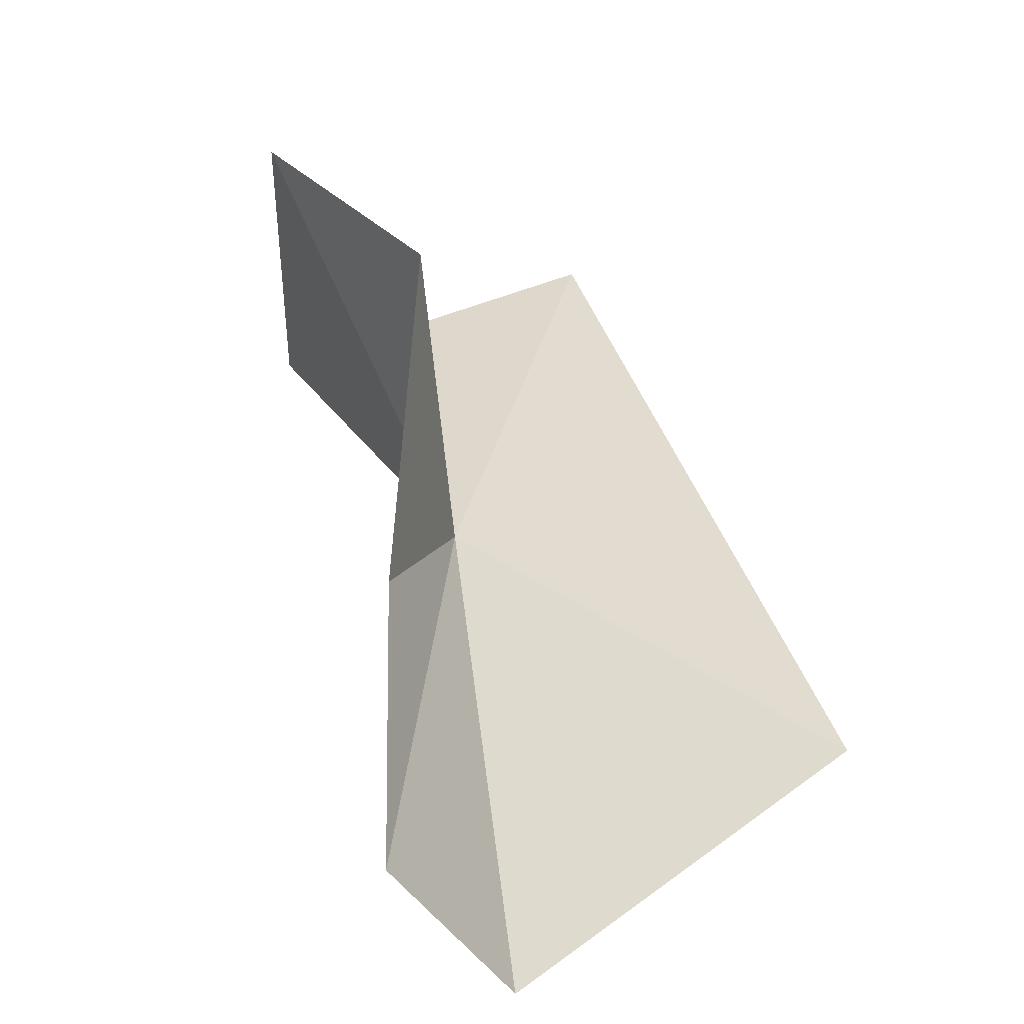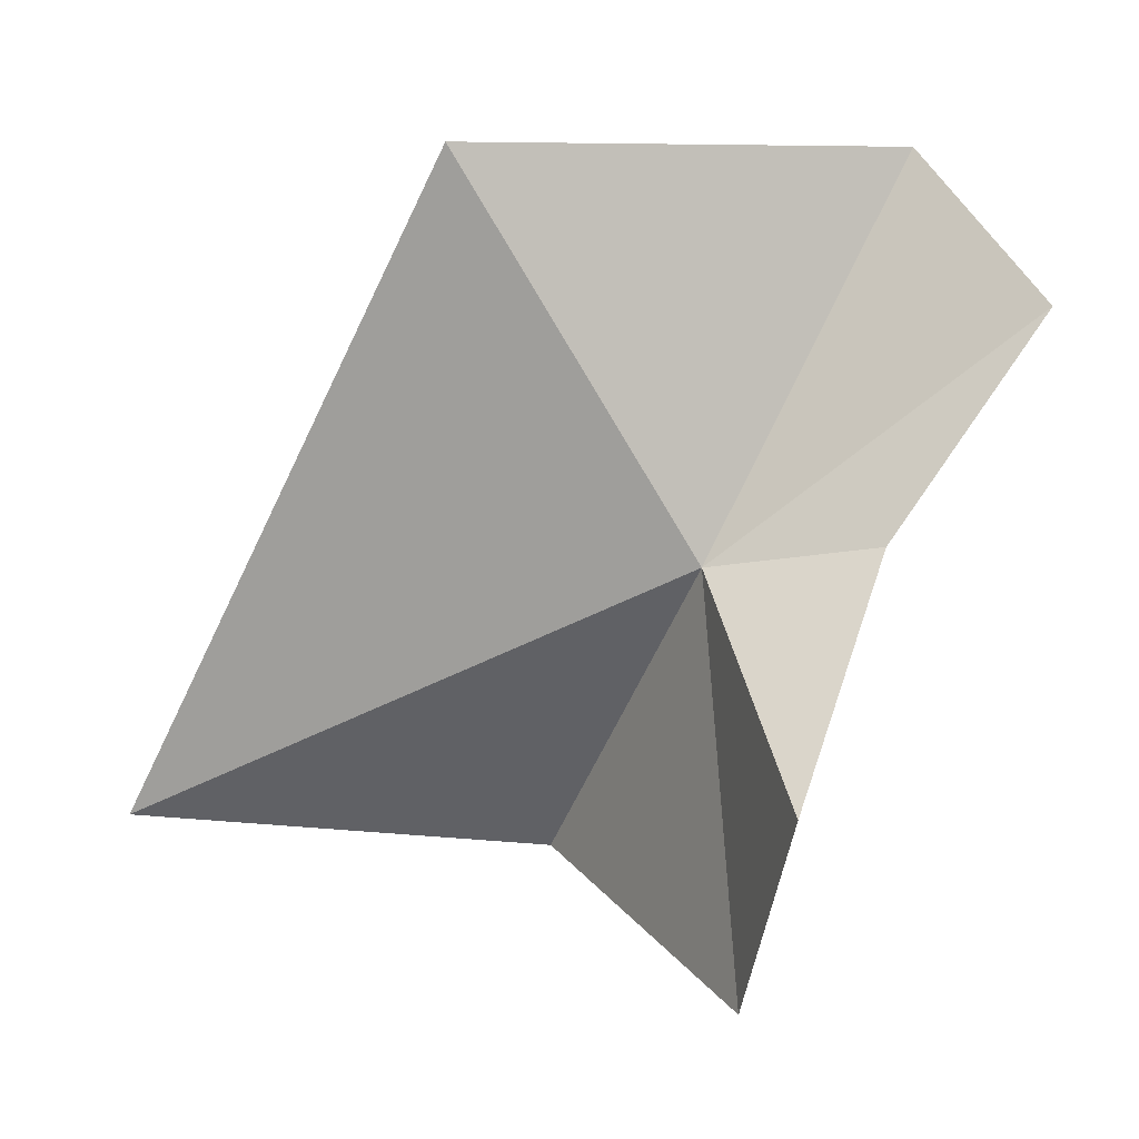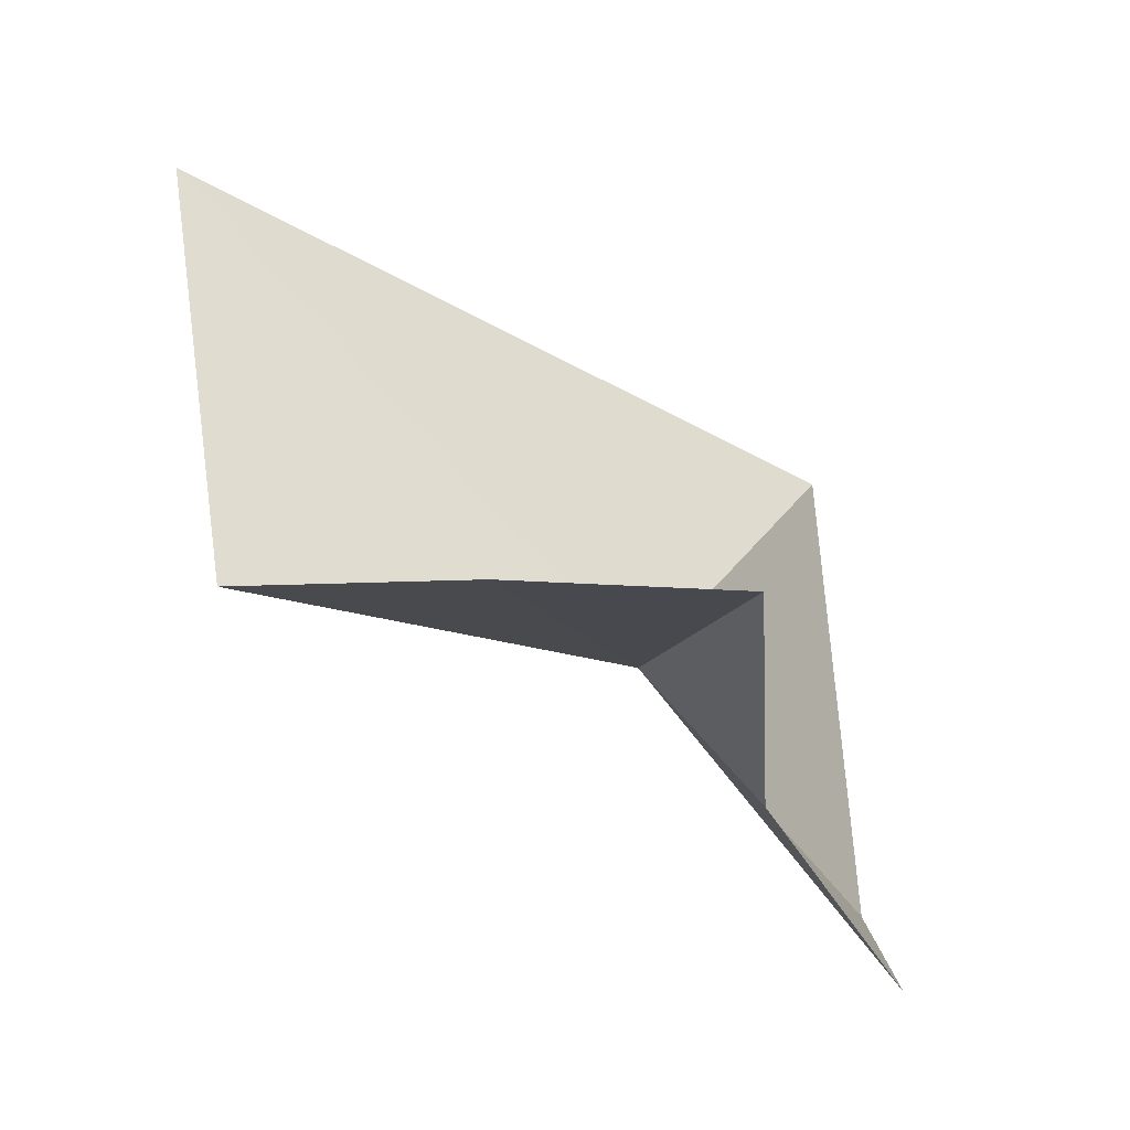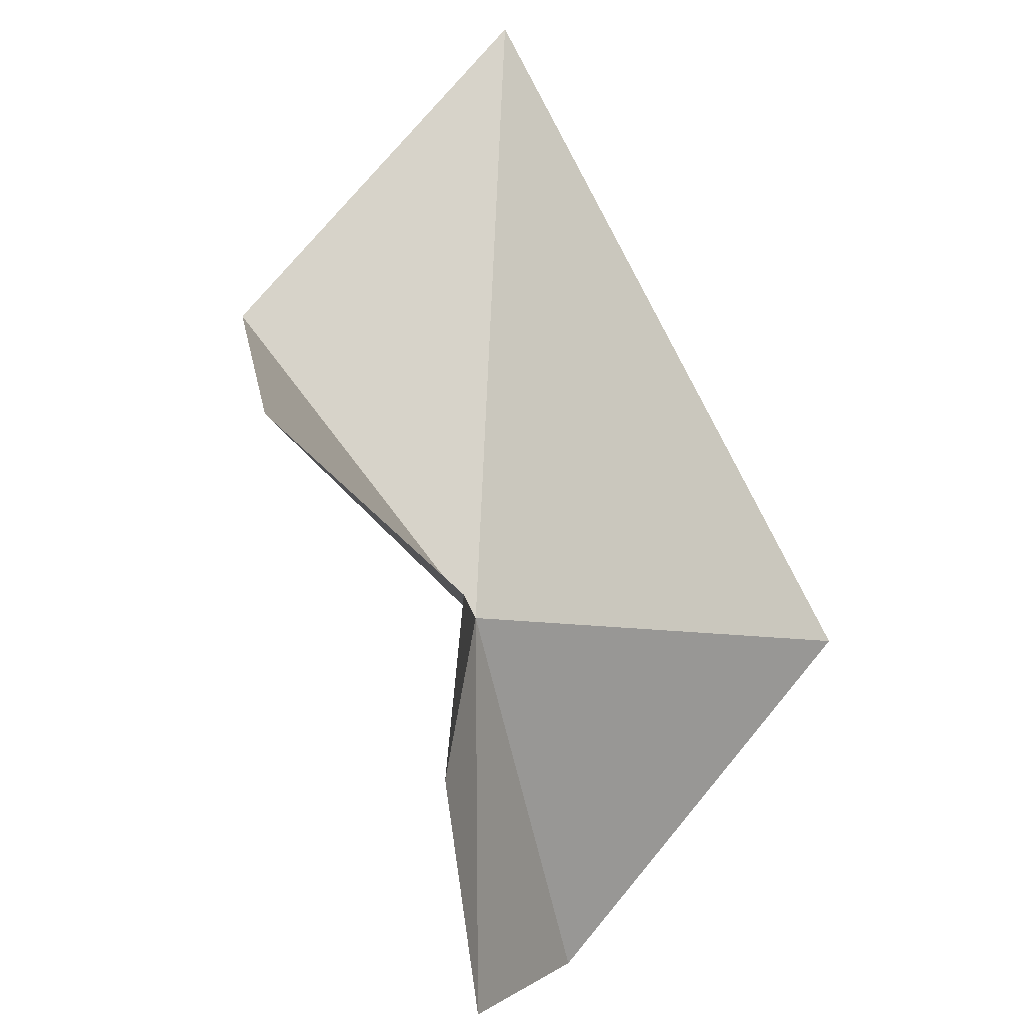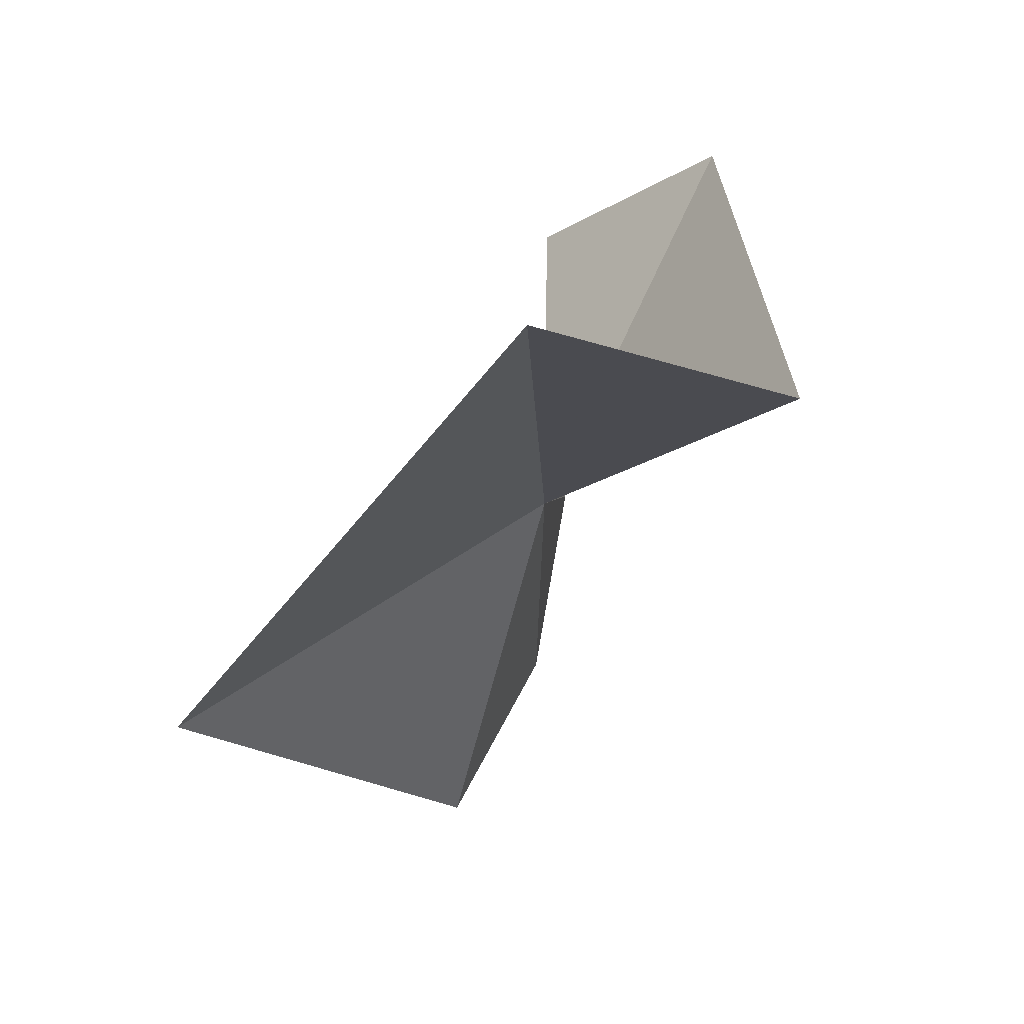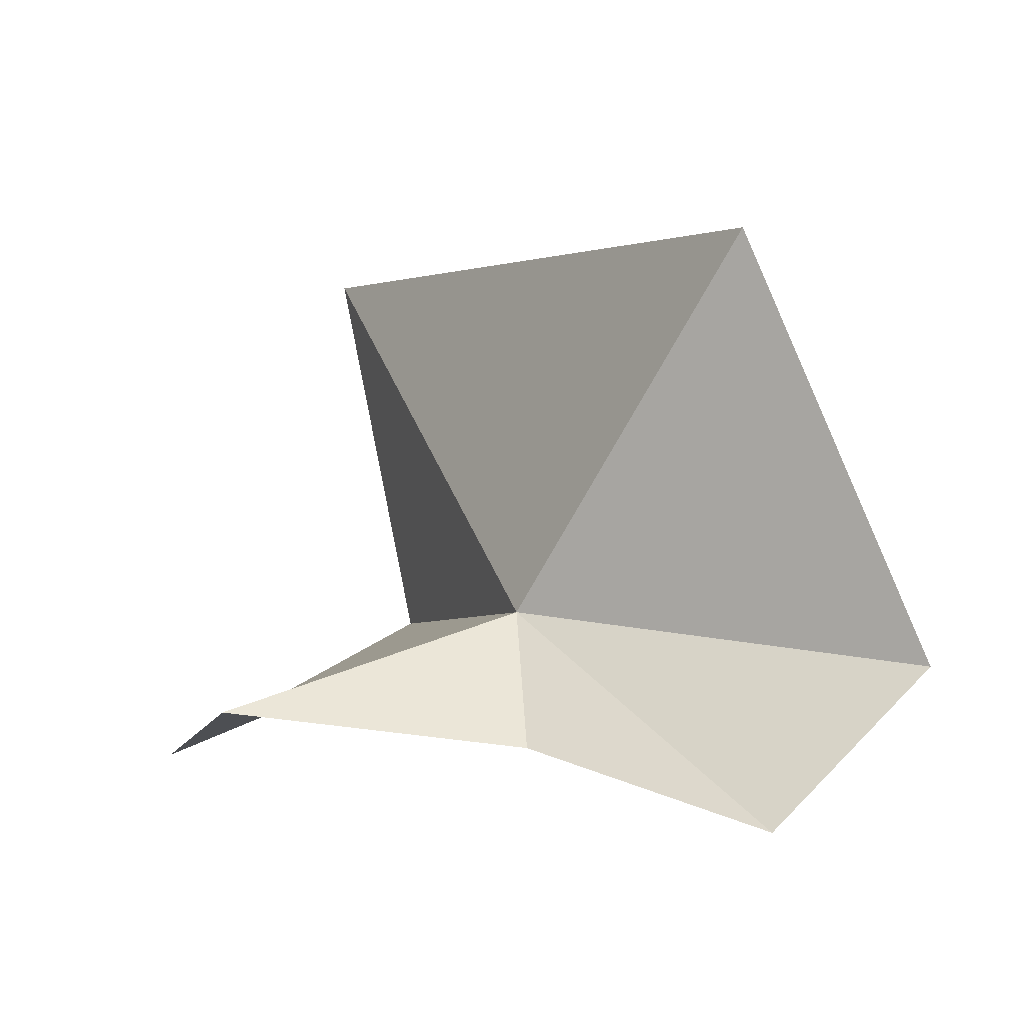
<metadata>
{"format":"obj","ext":"obj","renderer":"f3d","projection":"perspective","resolution":1024,"background":"white","views":[{"elev":12.7,"azim":-50.4,"up":"+Y"},{"elev":54.5,"azim":-171.4,"up":"+Z"},{"elev":58.9,"azim":-107.4,"up":"+Y"},{"elev":59.9,"azim":-59.8,"up":"+Y"},{"elev":3.7,"azim":119.6,"up":"+Y"},{"elev":66.4,"azim":-92.6,"up":"+Z"}]}
</metadata>
<code>
v 10.12 106.7 40.69
v 8.782 103.3 42.49
v 12.58 104.6 43.29
v 9.352 110.1 39.27
v 9.079 109.3 41.24
v 11.26 107.8 37.53
v 8.621 106.7 41.27
v 15.01 108.4 38.15
v 7.491 104.7 42.24
f 1 3 2
f 1 5 4
f 1 4 6
f 1 7 5
f 1 8 3
f 1 6 8
f 1 2 9
f 1 9 7

</code>
